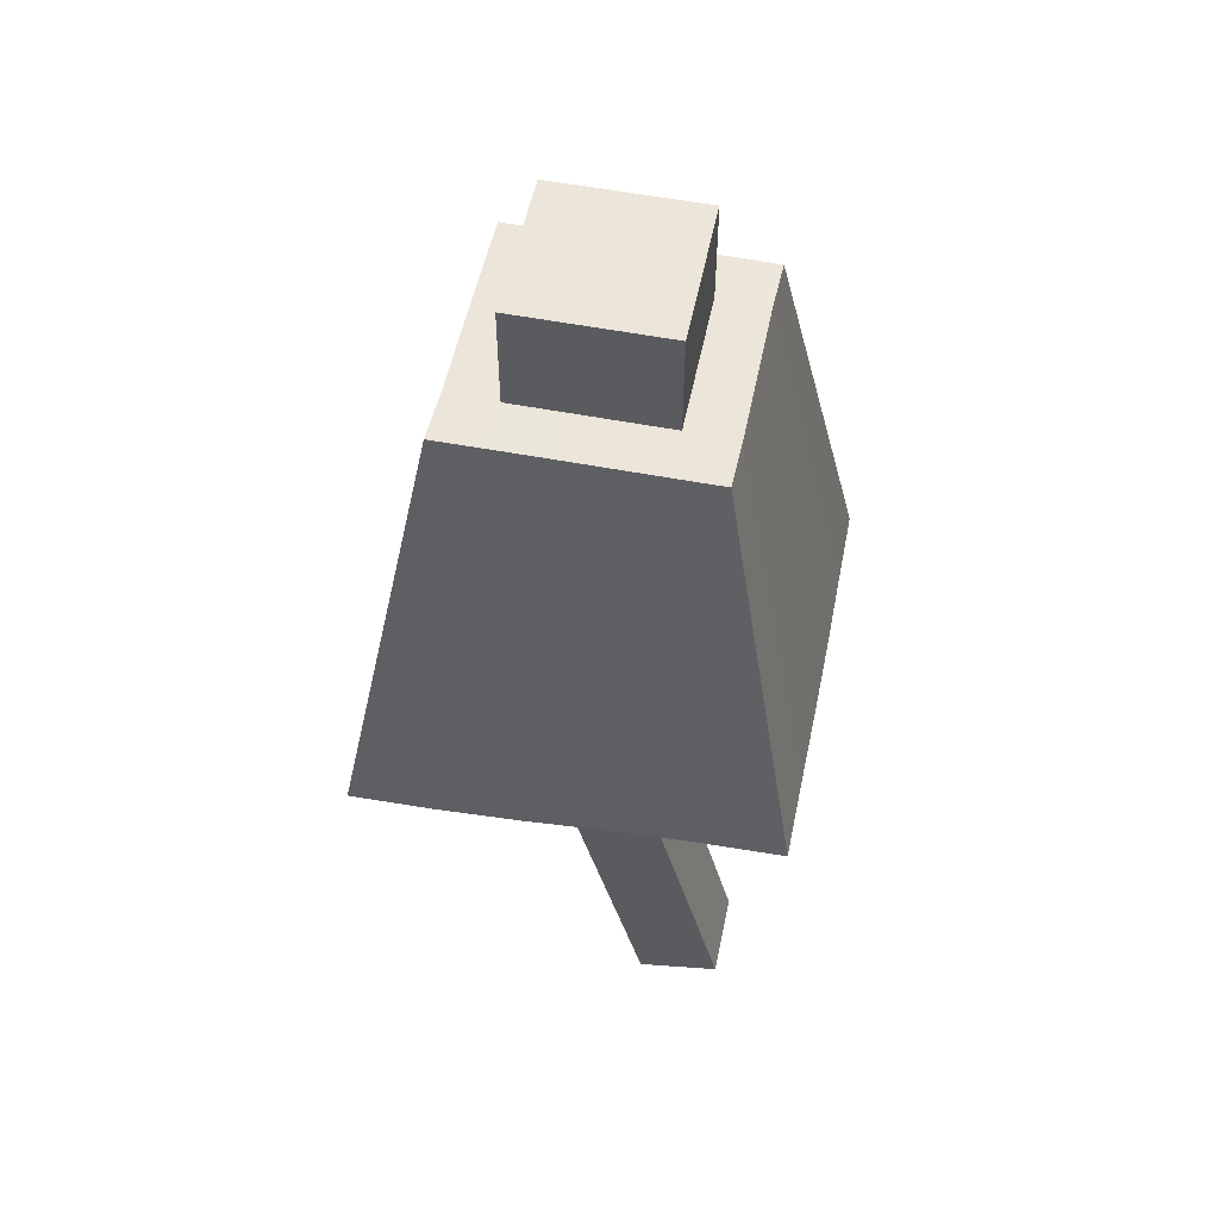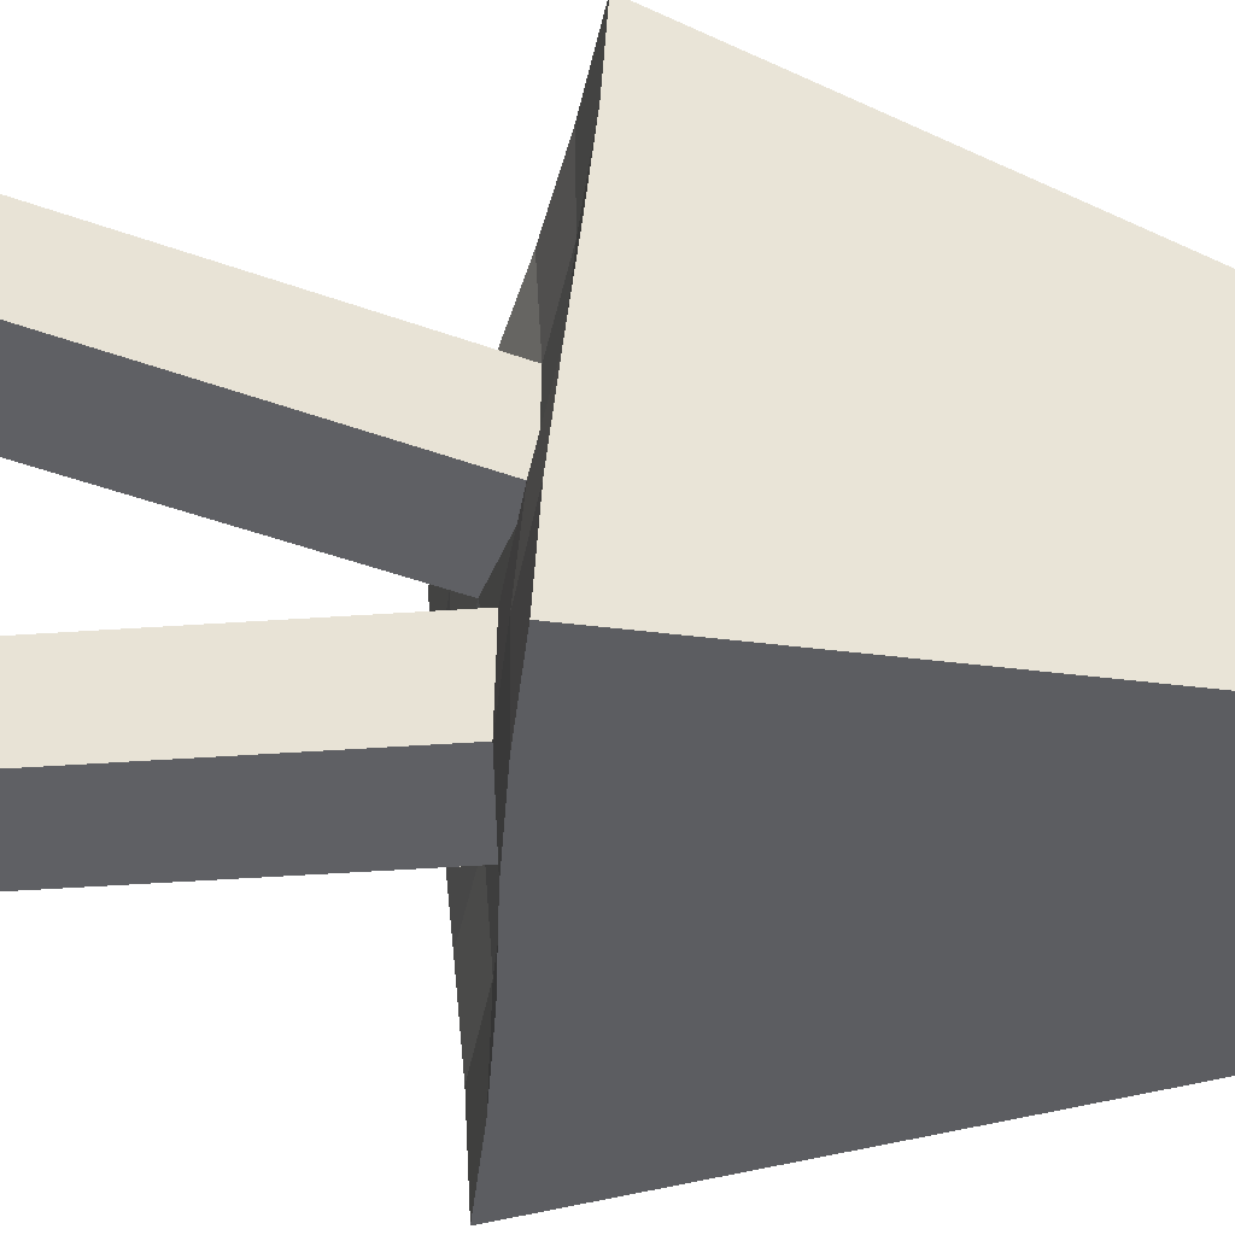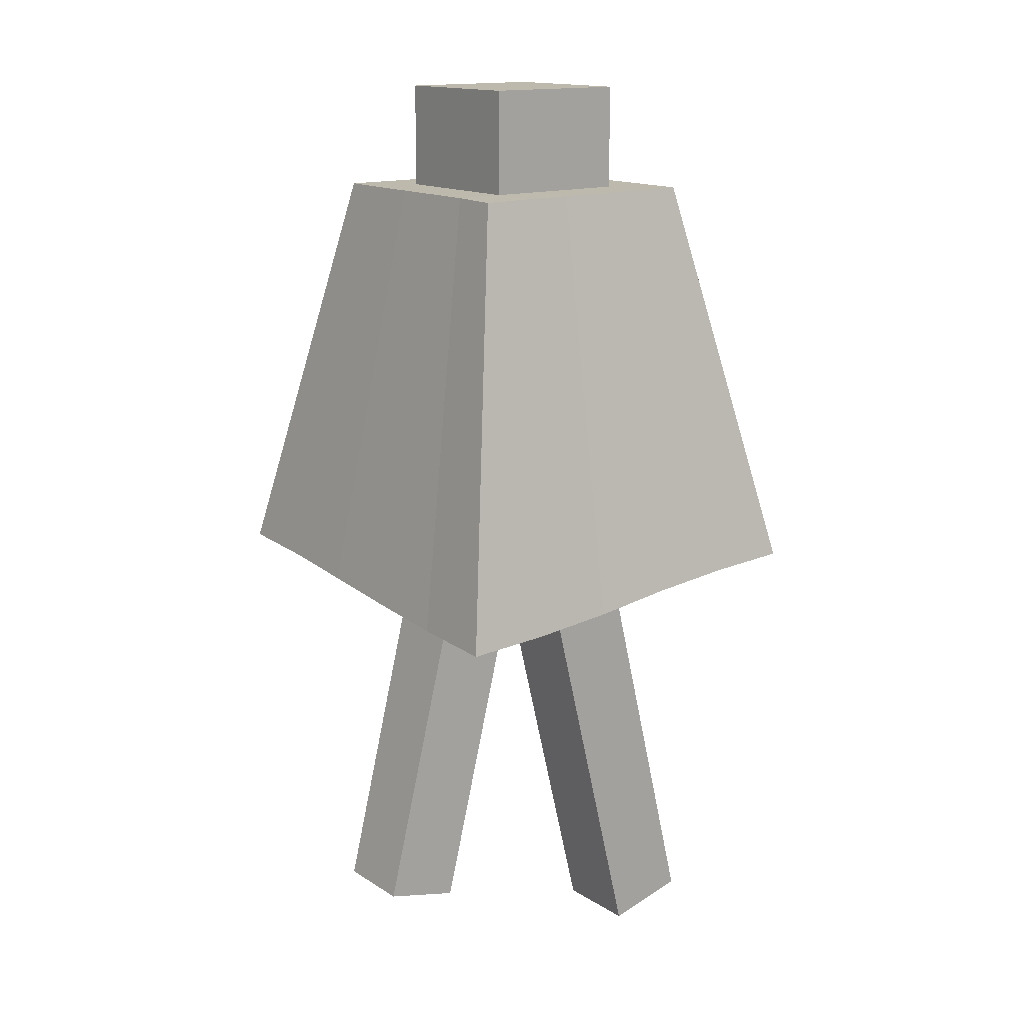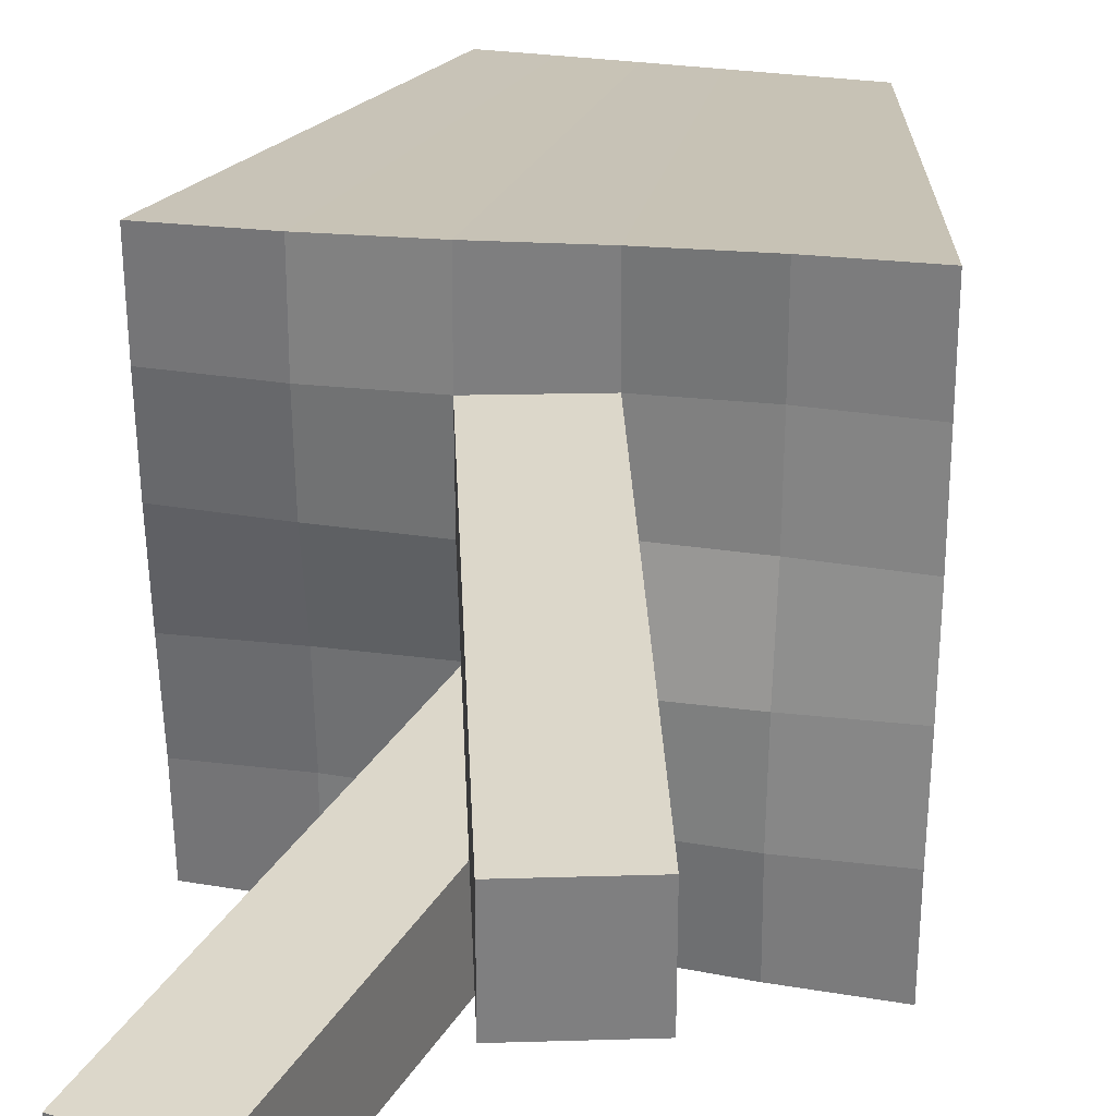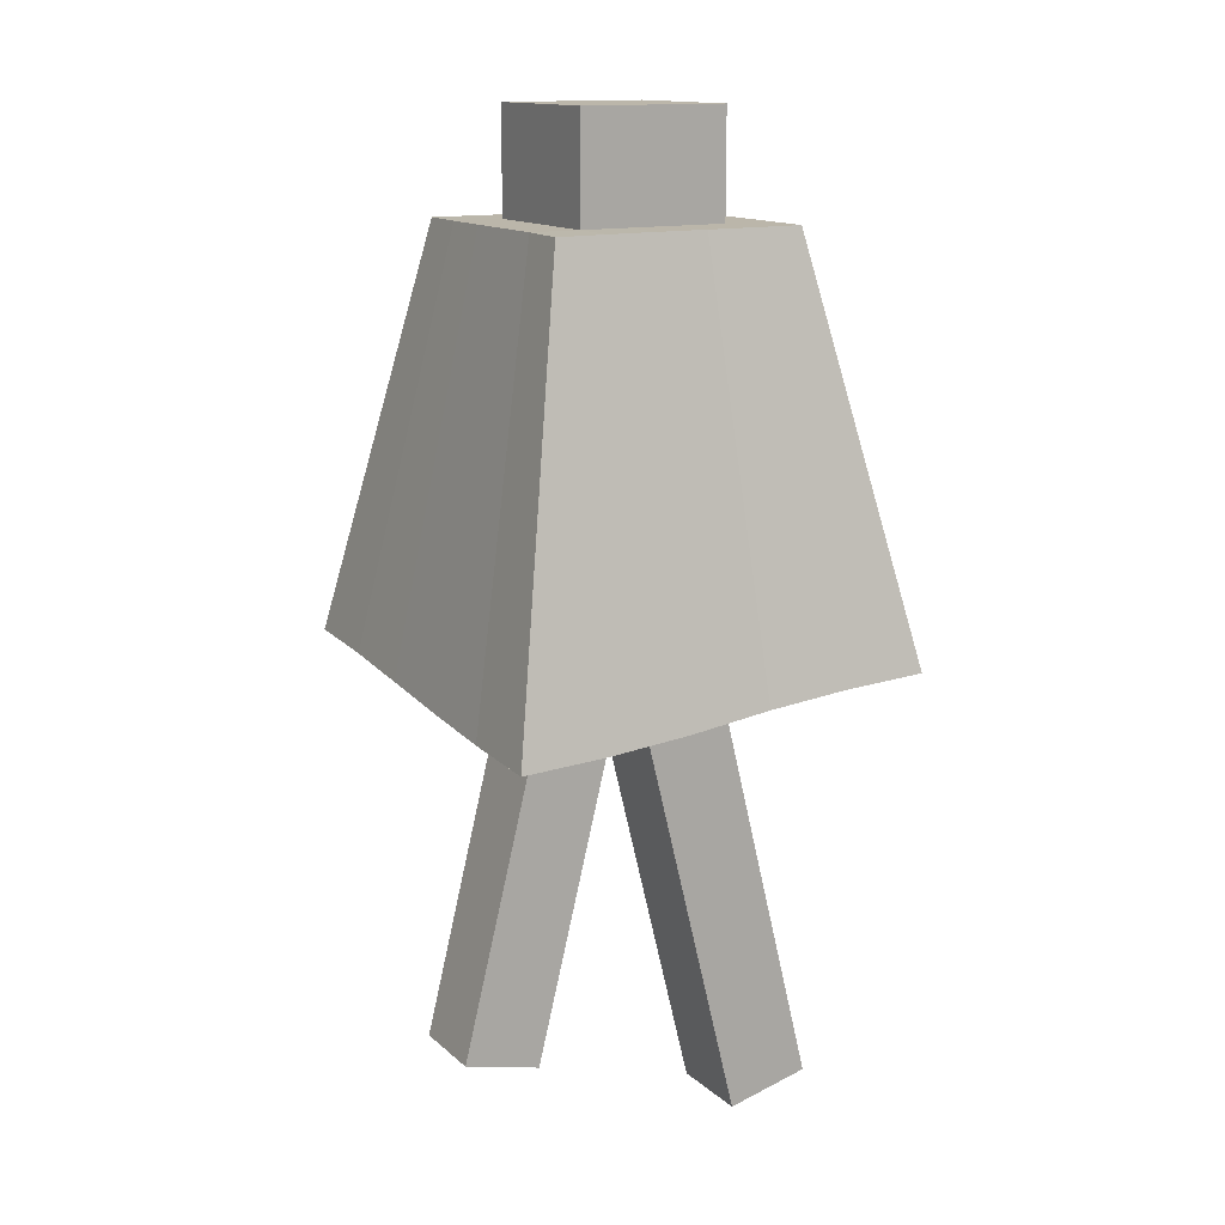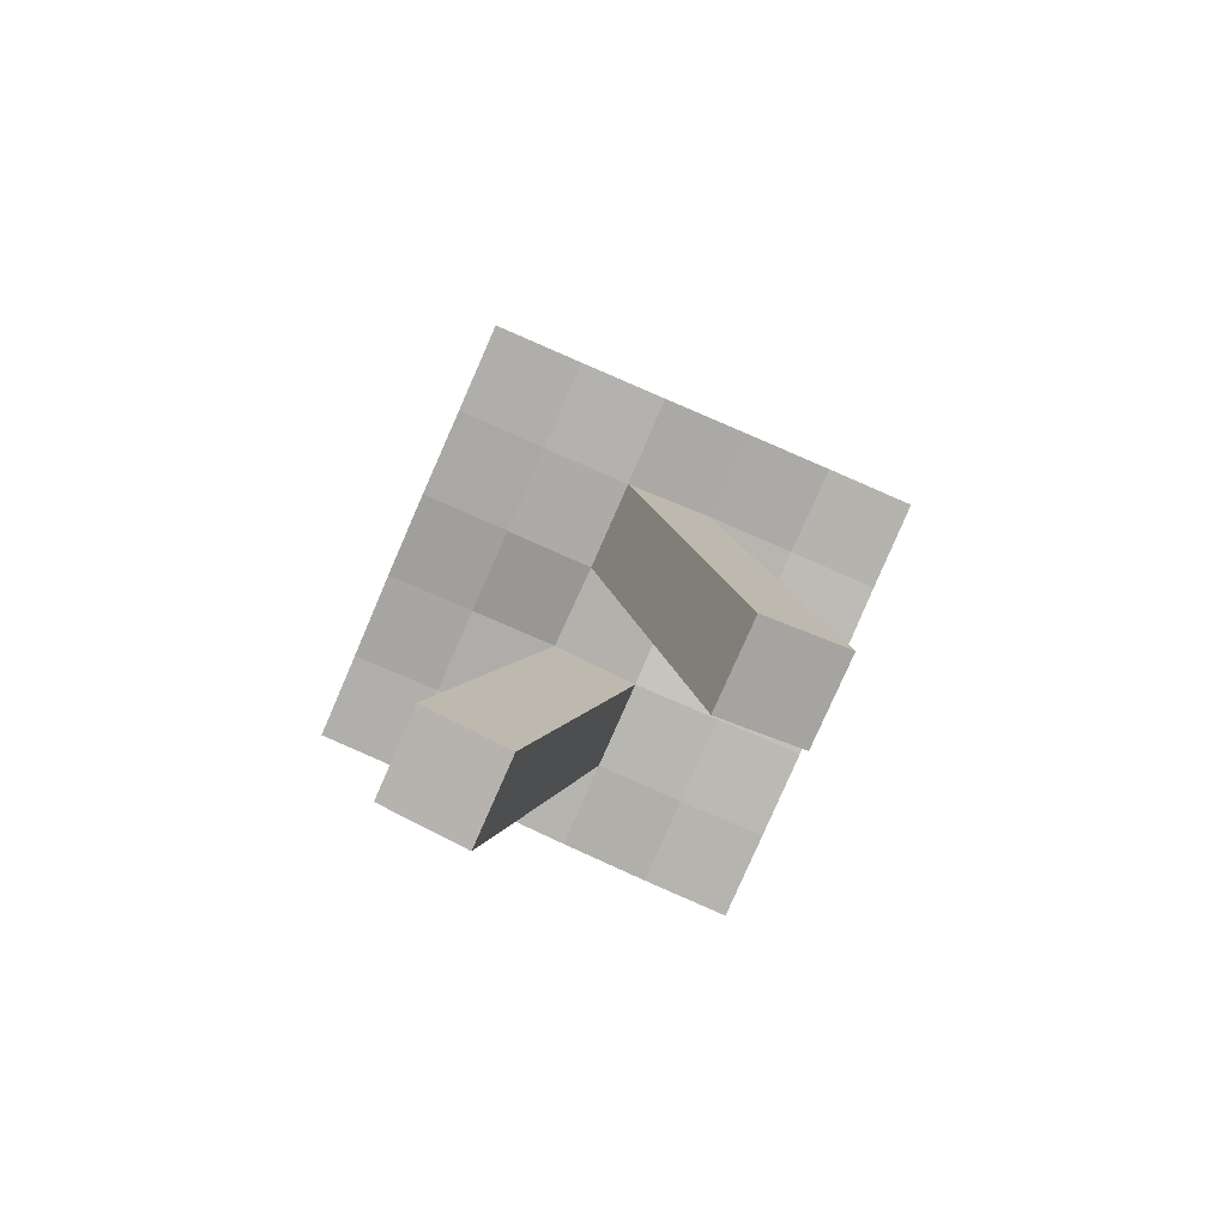
<metadata>
{"format":"obj","ext":"obj","renderer":"f3d","projection":"perspective","resolution":1024,"background":"white","views":[{"elev":54.3,"azim":-168.4,"up":"+Y"},{"elev":-44.1,"azim":80.8,"up":"+Z"},{"elev":15.2,"azim":142.4,"up":"+Y"},{"elev":30.5,"azim":11.5,"up":"+Z"},{"elev":14.1,"azim":-29.6,"up":"+Y"},{"elev":-79.1,"azim":156.3,"up":"+Y"}]}
</metadata>
<code>
o Cube
v 0.9857 2.049 -1
v 0.9864 2.204 1
v -0.985 2.049 1
v -0.9856 2.204 -1
v 0.5977 4.122 -0.5895
v 0.5858 4.127 0.5895
v -0.5961 4.123 0.5895
v -0.5841 4.127 -0.5895
v 0.9876 2.07 -0.6
v 0.9906 2.106 -0.2
v 0.9909 2.145 0.2
v 0.9881 2.182 0.6
v -0.987 2.071 0.6
v -0.9902 2.106 0.2
v -0.9904 2.146 -0.2
v -0.9875 2.182 -0.6
v 0.5895 4.126 -0.3537
v 0.5895 4.126 -0.1179
v 0.5895 4.126 0.1179
v 0.5895 4.126 0.3537
v -0.5895 4.126 0.3537
v -0.5895 4.126 0.1179
v -0.5895 4.126 -0.1179
v -0.5895 4.126 -0.3537
v 0.3537 4.126 -0.1179
v -0.3537 4.126 -0.1179
v -0.5897 2.09 0.2
v -0.1925 2.085 0.2
v 0.1959 2.169 0.2
v 0.591 2.163 0.2
v -0.3502 4.126 -0.5895
v -0.1163 4.126 -0.5895
v 0.1197 4.126 -0.5895
v 0.3585 4.125 -0.5895
v 0.3537 4.126 0.1179
v -0.3537 4.126 0.1179
v 0.3537 4.126 0.3537
v 0.1179 4.126 0.3537
v -0.1179 4.126 0.3537
v -0.3537 4.126 0.3537
v -0.3566 4.125 0.5895
v -0.1179 4.126 0.5895
v 0.1179 4.126 0.5895
v 0.3522 4.126 0.5895
v -0.5891 2.191 -0.6
v -0.1947 2.172 -0.6
v 0.194 2.08 -0.6
v 0.589 2.06 -0.6
v -0.5904 2.185 -1
v -0.1964 2.151 -1
v 0.1963 2.101 -1
v 0.5903 2.067 -1
v 0.3537 4.126 -0.3537
v 0.1179 4.126 -0.3537
v -0.1179 4.126 -0.3537
v -0.3537 4.126 -0.3537
v -0.5895 2.067 1
v -0.1953 2.102 1
v 0.1974 2.151 1
v 0.5912 2.186 1
v -0.5902 2.163 -0.2
v -0.1944 2.168 -0.2
v 0.194 2.085 -0.2
v 0.5904 2.09 -0.2
v -0.5881 2.061 0.6
v -0.1926 2.08 0.6
v 0.1961 2.172 0.6
v 0.59 2.192 0.6
v 0.2906 0.1373 0.2
v 0.6788 0.2339 0.2
v 0.2906 0.1373 0.6
v 0.6788 0.2339 0.6
v -0.6762 0.2329 -0.6
v -0.288 0.1366 -0.6
v -0.6762 0.2329 -0.2
v -0.288 0.1366 -0.2
v 0.3537 4.626 -0.1179
v 0.1179 4.626 -0.1179
v -0.1179 4.626 -0.1179
v -0.3537 4.626 -0.1179
v 0.3537 4.626 0.1179
v 0.1179 4.626 0.1179
v -0.1179 4.626 0.1179
v -0.3537 4.626 0.1179
v 0.3537 4.626 0.3537
v 0.1179 4.626 0.3537
v -0.1179 4.626 0.3537
v -0.3537 4.626 0.3537
v 0.3537 4.626 -0.3537
v 0.1179 4.626 -0.3537
v -0.1179 4.626 -0.3537
v -0.3537 4.626 -0.3537
f 65 57 3 13
f 40 21 7 41
f 12 20 6 2
f 57 41 7 3
f 16 24 8 4
f 31 49 4 8
f 49 45 16 4
f 45 61 15 16
f 61 27 14 15
f 27 65 13 14
f 31 8 24 56
f 56 24 23 26
f 26 23 22 36
f 36 22 21 40
f 1 5 17 9
f 9 17 18 10
f 10 18 19 11
f 11 19 20 12
f 3 7 21 13
f 13 21 22 14
f 14 22 23 15
f 15 23 24 16
f 34 52 51 33
f 60 44 43 59
f 38 39 42 43
f 67 59 58 66
f 32 50 49 31
f 59 43 42 58
f 51 47 46 50
f 33 51 50 32
f 58 42 41 57
f 66 58 57 65
f 20 37 44 6
f 12 2 60 68
f 2 6 44 60
f 5 1 52 34
f 52 48 47 51
f 1 9 48 52
f 50 46 45 49
f 68 60 59 67
f 37 38 43 44
f 39 40 41 42
f 9 10 64 48
f 48 64 63 47
f 63 62 75 76
f 46 62 61 45
f 10 11 30 64
f 64 30 29 63
f 63 29 28 62
f 62 28 27 61
f 11 12 68 30
f 30 68 67 29
f 67 66 71 72
f 28 66 65 27
f 5 34 53 17
f 34 33 54 53
f 33 32 55 54
f 32 31 56 55
f 17 53 25 18
f 35 25 77 81
f 38 37 85 86
f 56 26 80 92
f 18 25 35 19
f 55 56 92 91
f 37 35 81 85
f 53 54 90 89
f 19 35 37 20
f 26 36 84 80
f 39 38 86 87
f 25 53 89 77
f 70 72 71 69
f 29 67 72 70
f 28 29 70 69
f 66 28 69 71
f 74 76 75 73
f 47 63 76 74
f 46 47 74 73
f 62 46 73 75
f 89 90 78 77
f 90 91 79 78
f 91 92 80 79
f 77 78 82 81
f 78 79 83 82
f 79 80 84 83
f 81 82 86 85
f 82 83 87 86
f 83 84 88 87
f 54 55 91 90
f 40 39 87 88
f 36 40 88 84

</code>
